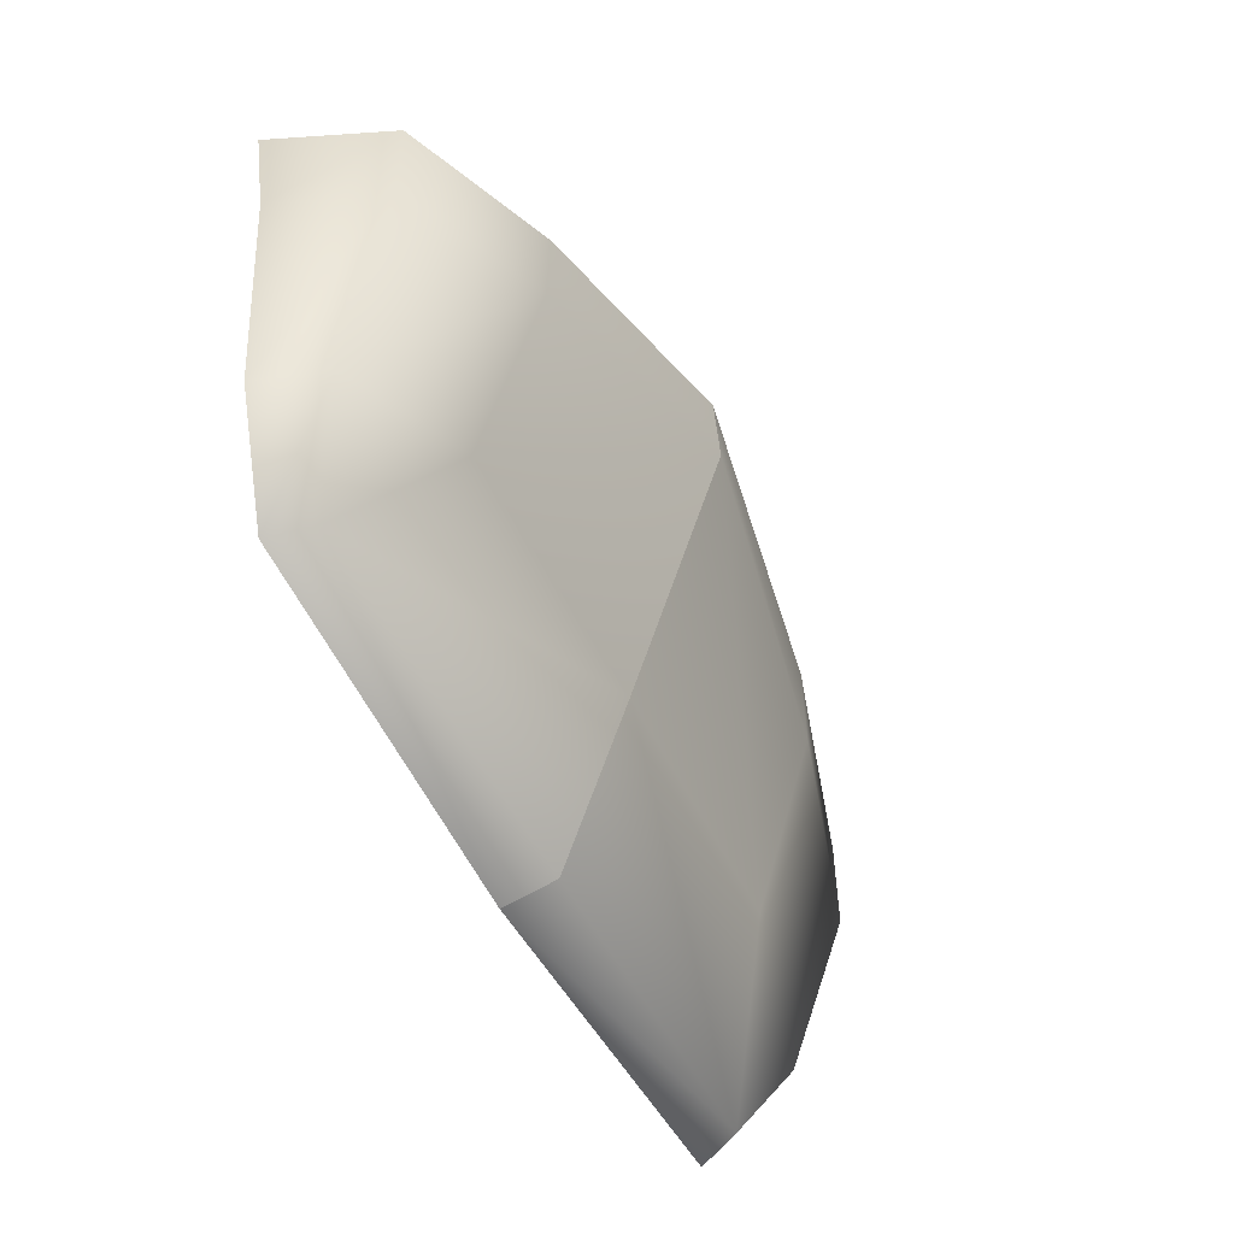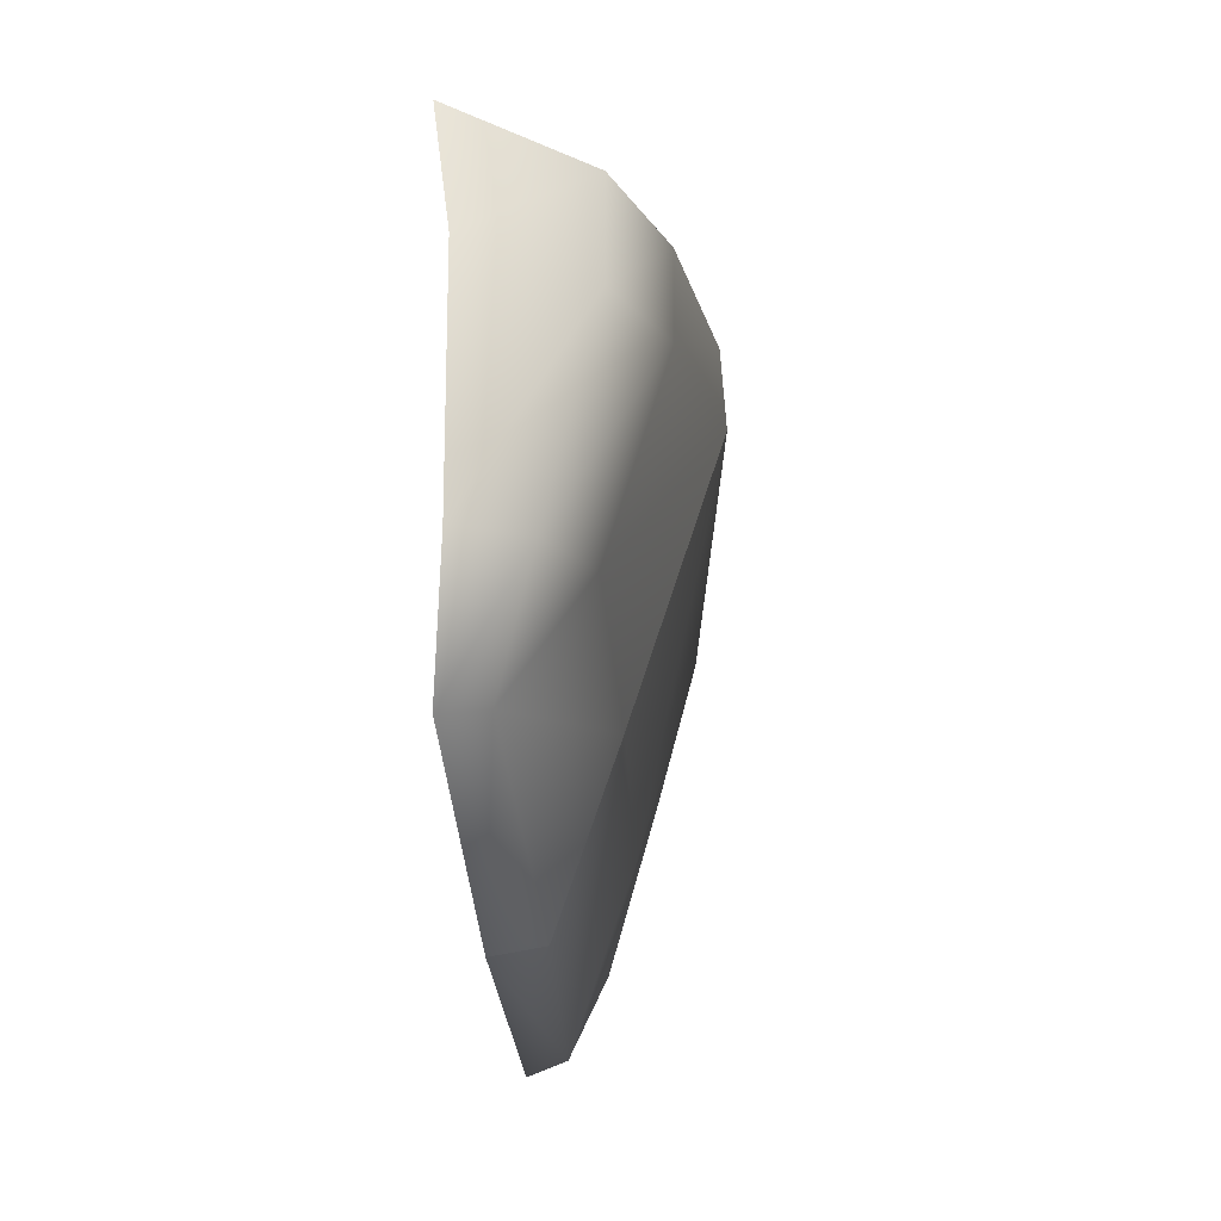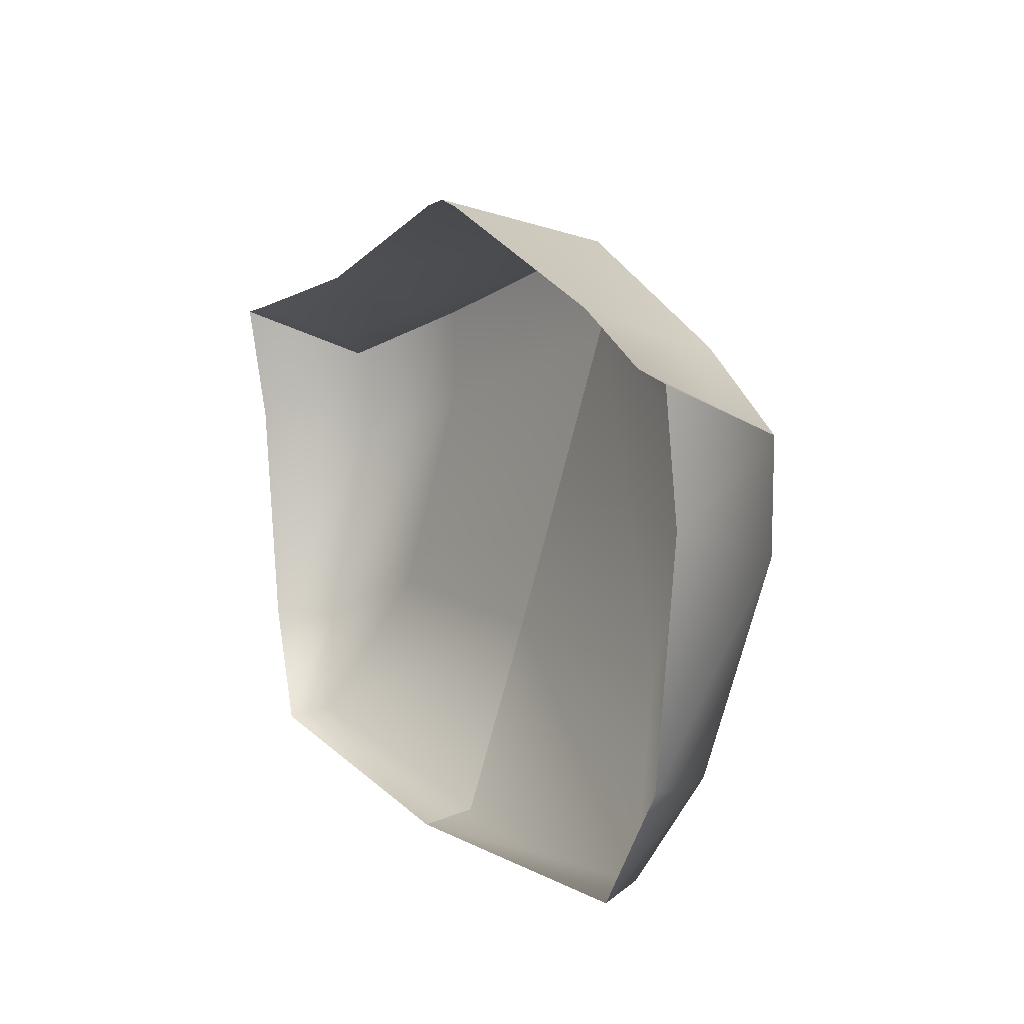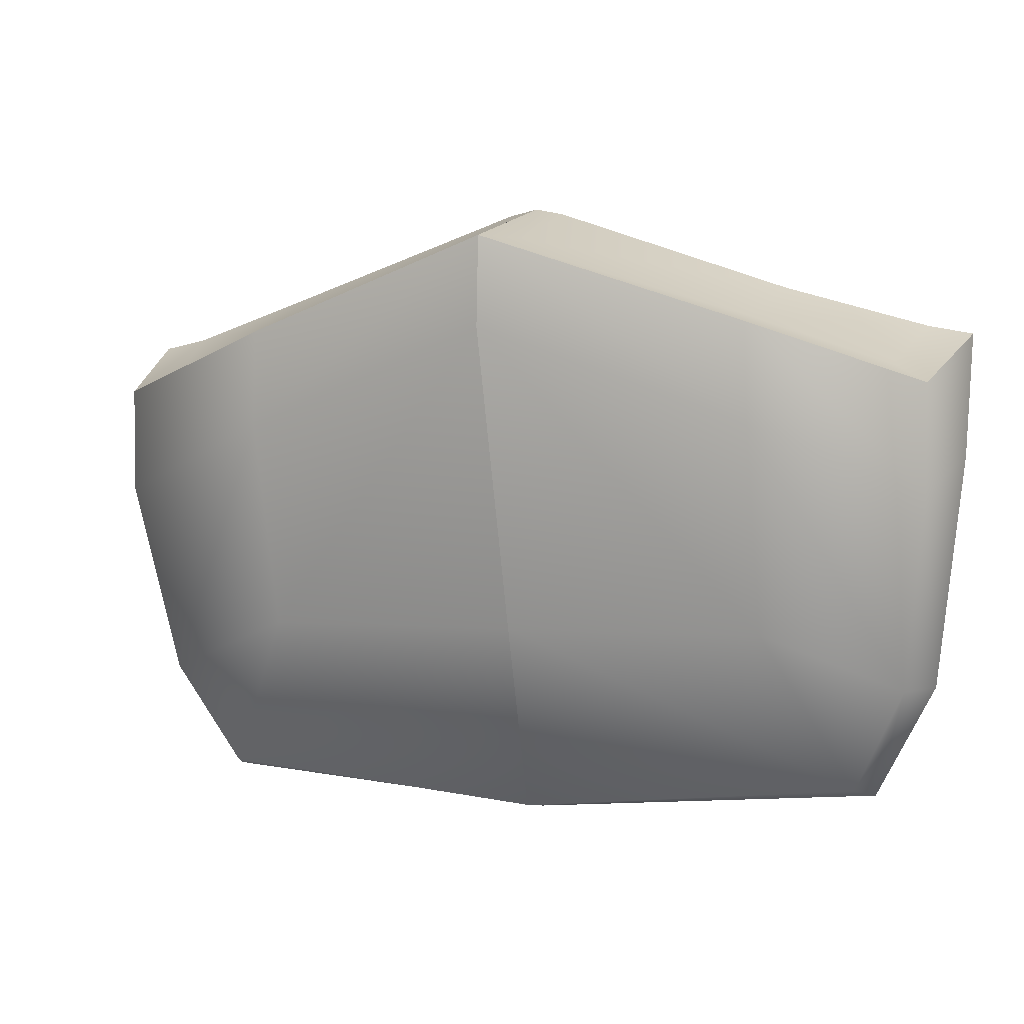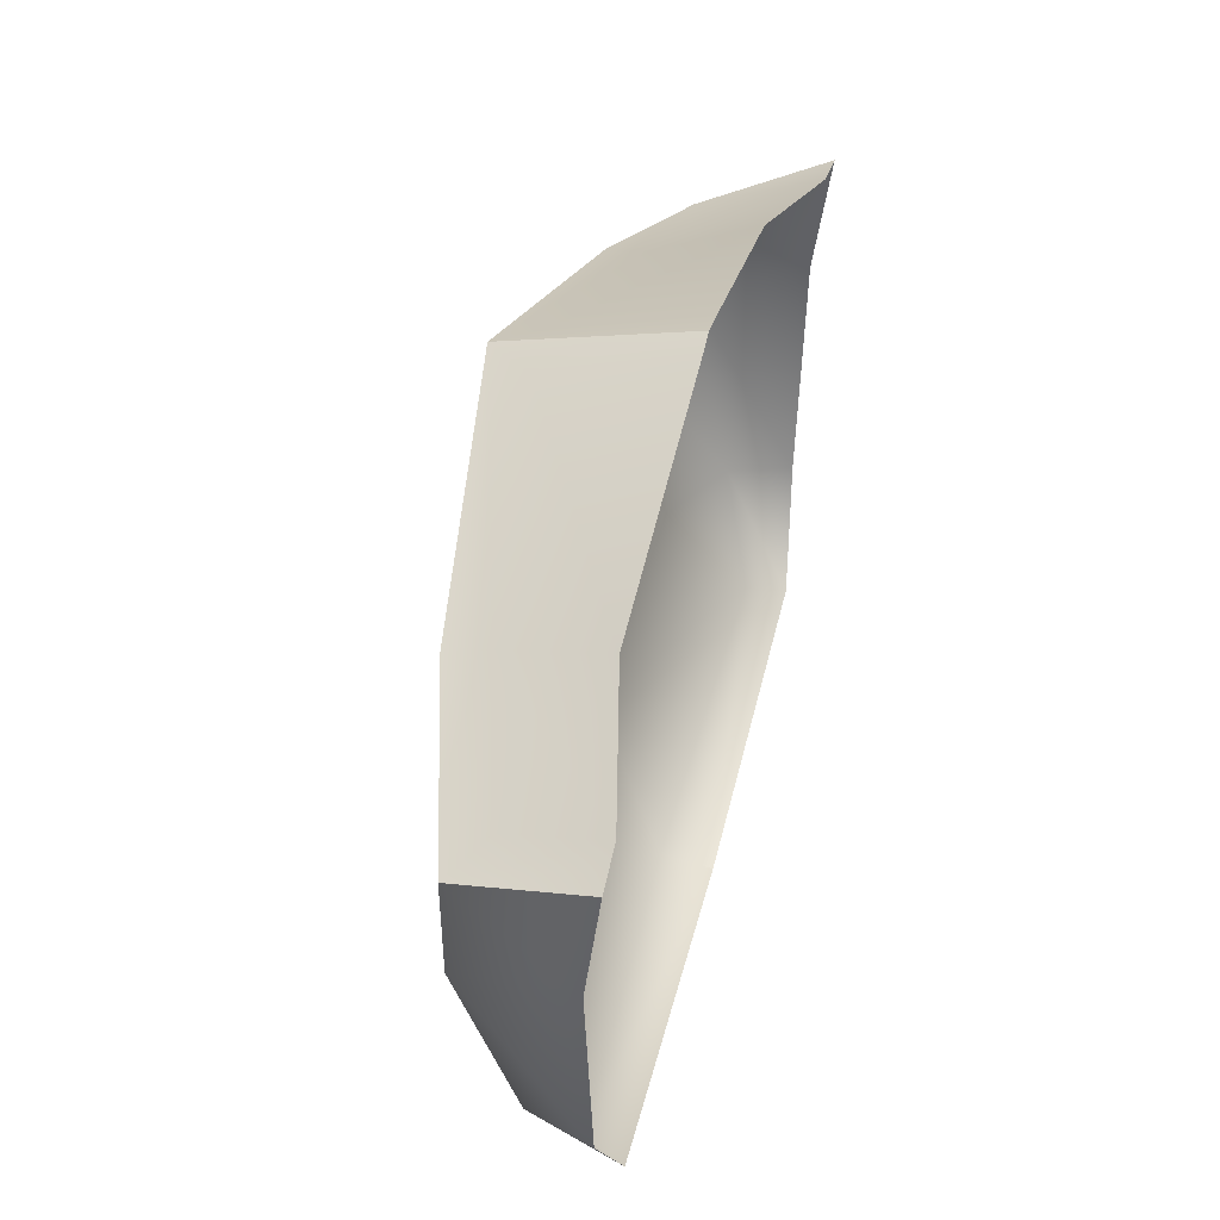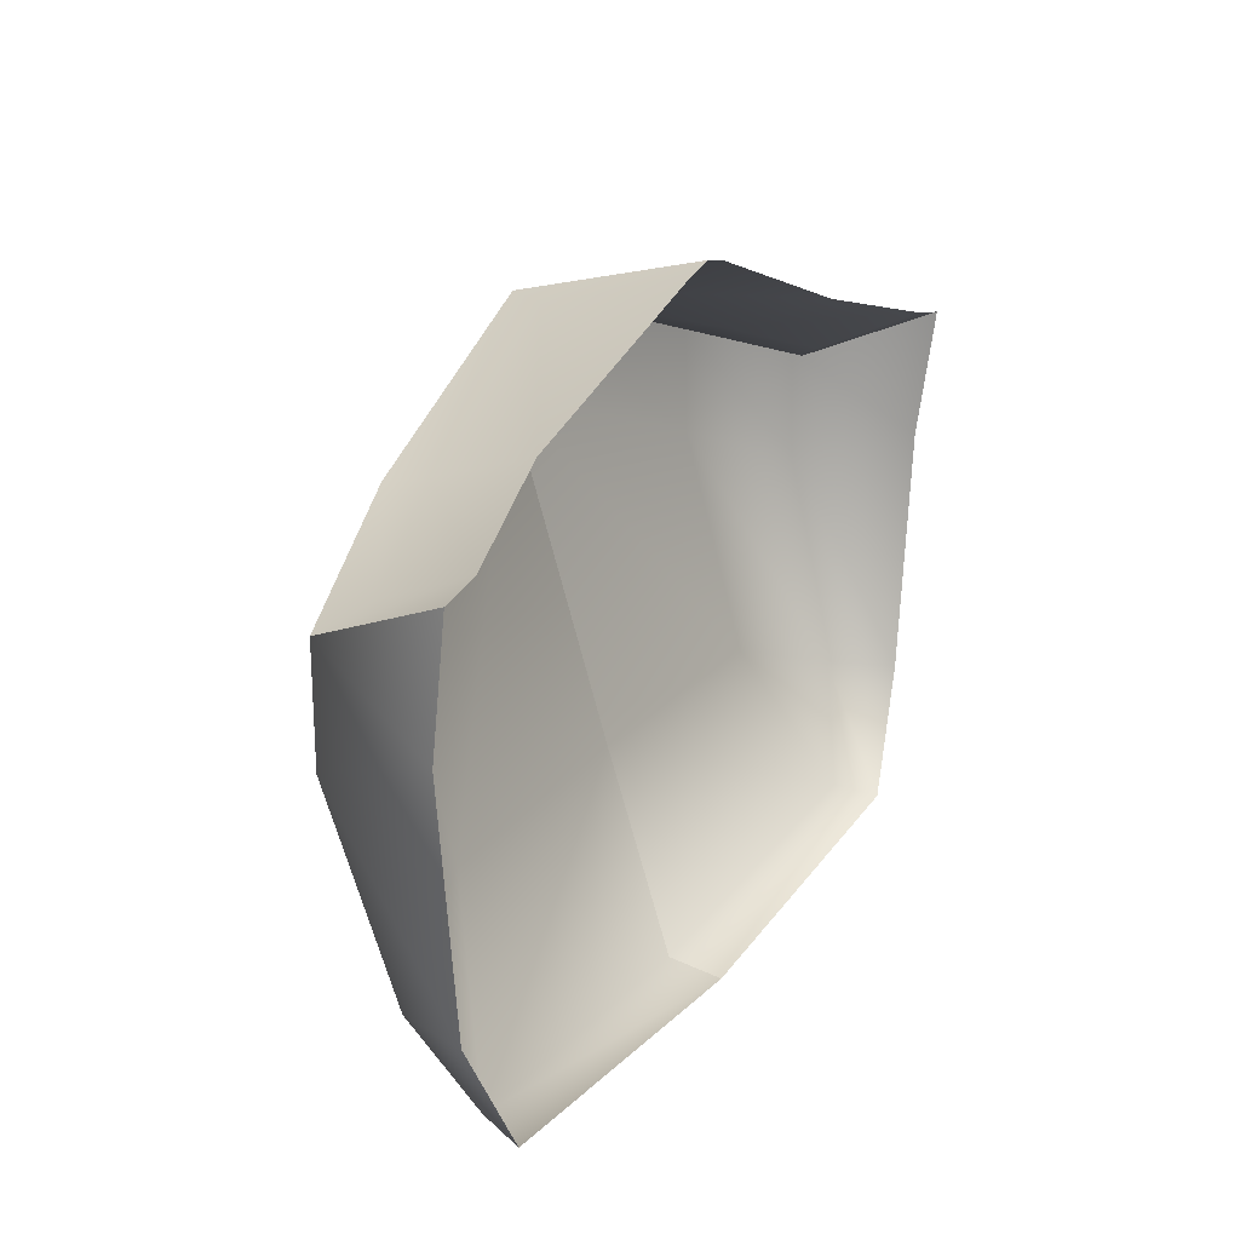
<metadata>
{"format":"obj","ext":"obj","renderer":"f3d","projection":"perspective","resolution":1024,"background":"white","views":[{"elev":-54.3,"azim":116.7,"up":"+Z"},{"elev":-30.5,"azim":93.5,"up":"+Z"},{"elev":9.6,"azim":61.5,"up":"+Z"},{"elev":1.5,"azim":-160.6,"up":"+Z"},{"elev":44.3,"azim":-76.3,"up":"+Z"},{"elev":20.8,"azim":-62.5,"up":"+Z"}]}
</metadata>
<code>
g default
v -1.238 3.979 -0.2954
v -1.25 3.936 0.0432
v -1.16 3.979 -0.9364
v -0.9884 3.949 -1.251
v -0 3.949 -1.333
v 0 4.009 0.4255
v -0.9479 4.06 -1.224
v -0.7207 4.247 -0.7835
v -0 4.259 -0.7835
v -0 4.091 -1.309
v -0.7207 4.409 -0.2086
v -0 4.515 0.0536
v -0.7148 4.411 0.06111
v 0 4.502 0.3032
v -1.1 4.154 -0.9334
v -1.174 4.288 -0.3935
v -1.176 4.287 -0.1019
v -0.7444 4.025 0.1764
v -0.08074 4.008 0.4081
v -0.07847 4.386 0.3022
v -0.7028 4.3 0.08241
v -1.127 3.939 0.06714
v -1.073 4.2 -0.04762
v 0.9479 4.06 -1.224
v 0.7207 4.247 -0.7835
v 0.7207 4.409 -0.2086
v 0.7148 4.411 0.06111
v 1.1 4.154 -0.9334
v 1.174 4.288 -0.3935
v 1.176 4.287 -0.1019
v 0.9884 3.949 -1.251
v 0.7444 4.025 0.1764
v 0.08074 4.008 0.4081
v 0.07847 4.386 0.3022
v 0.7028 4.3 0.08241
v 1.16 3.979 -0.9364
v 1.238 3.979 -0.2954
v 1.25 3.936 0.0432
v 1.127 3.939 0.06714
v 1.073 4.2 -0.04762
g polySurface169
f 7 8 9 10
f 8 11 12 9
f 11 13 14 12
f 7 15 8
f 15 16 11 8
f 16 17 13 11
f 5 4 7 10
f 18 19 20 21
f 4 3 15 7
f 3 1 16 15
f 1 2 17 16
f 22 18 21 23
f 6 14 20 19
f 14 13 21 20
f 13 17 23 21
f 17 2 22 23
f 24 10 9 25
f 25 9 12 26
f 26 12 14 27
f 24 25 28
f 28 25 26 29
f 29 26 27 30
f 5 10 24 31
f 32 35 34 33
f 31 24 28 36
f 36 28 29 37
f 37 29 30 38
f 39 40 35 32
f 6 33 34 14
f 14 34 35 27
f 27 35 40 30
f 30 40 39 38

</code>
